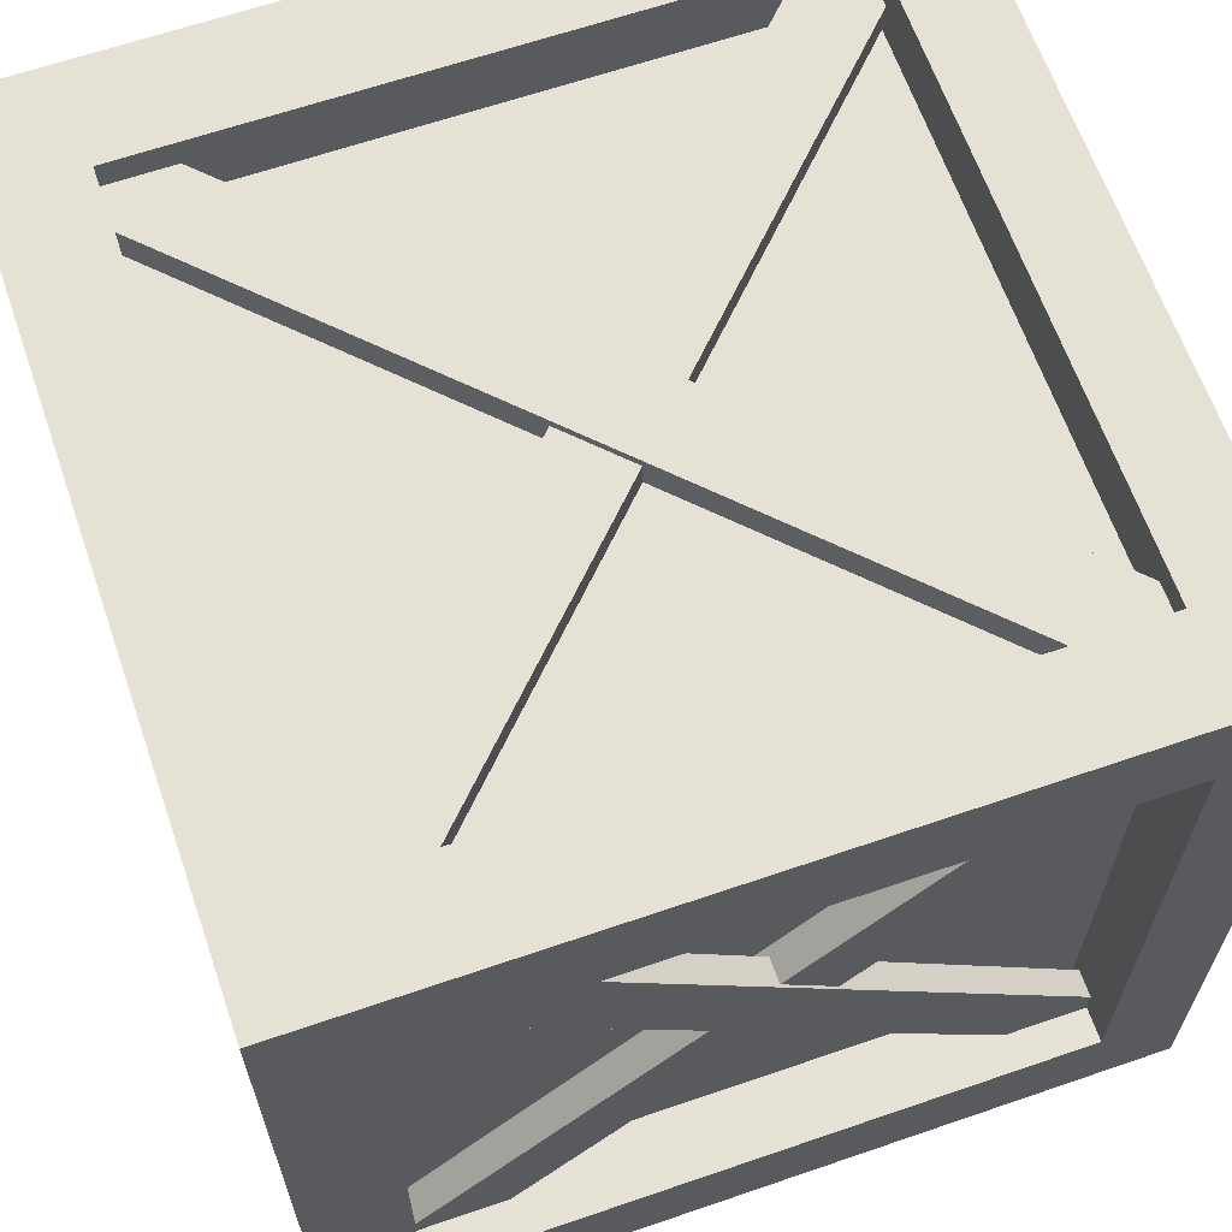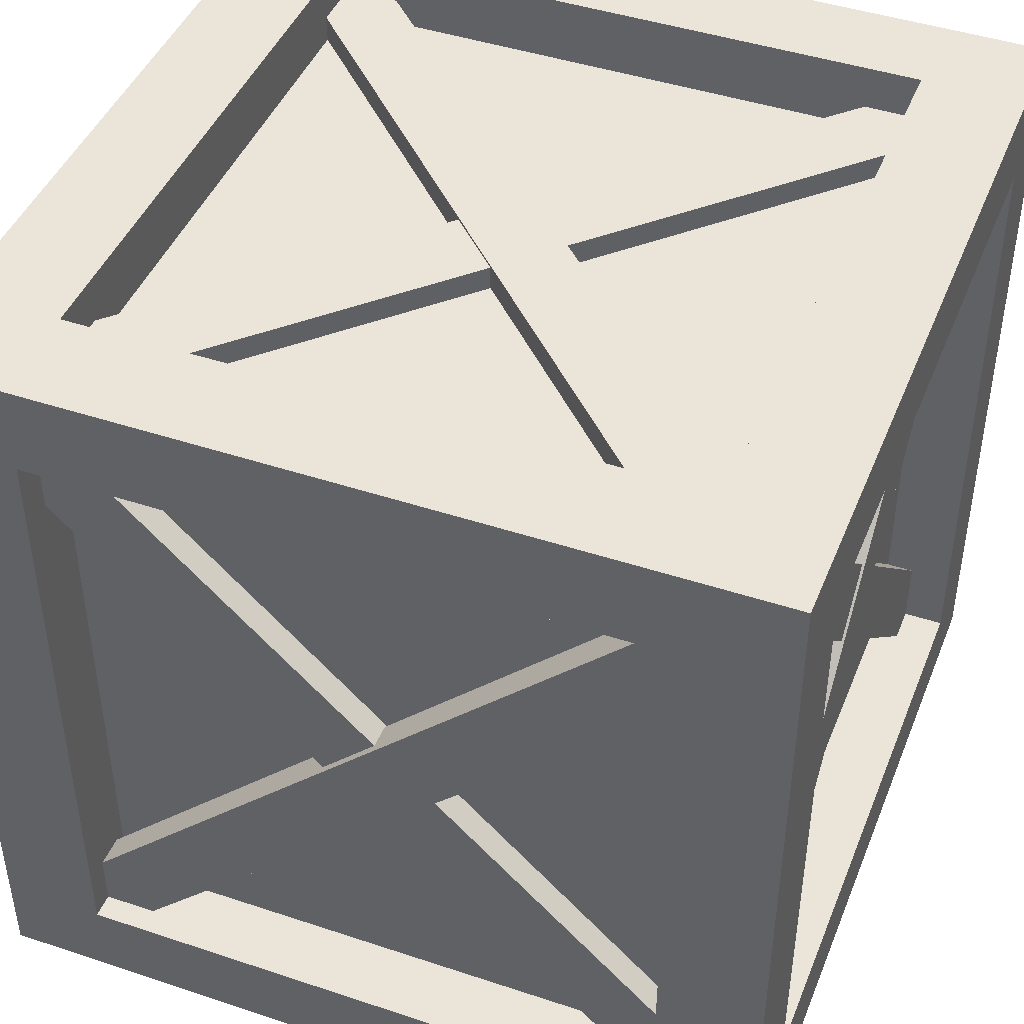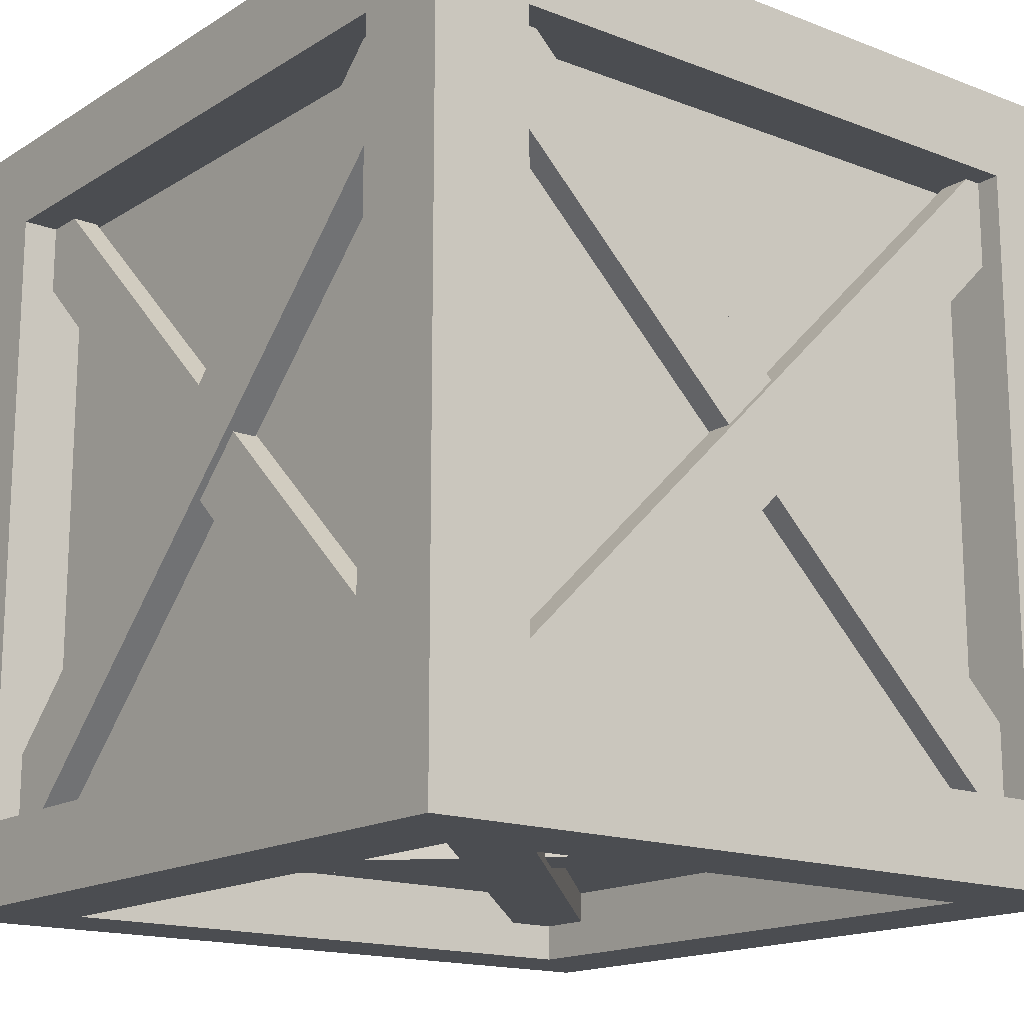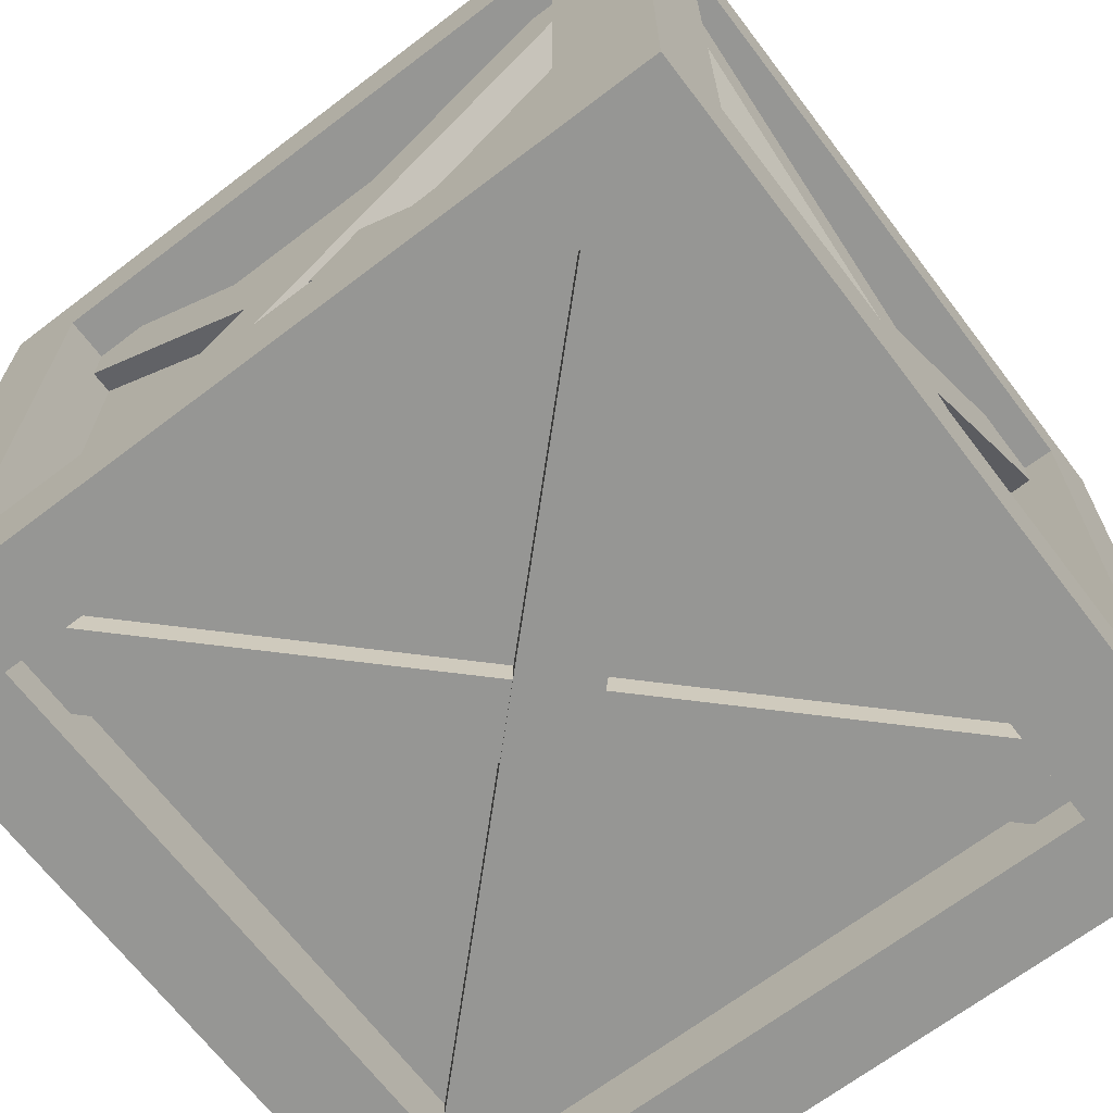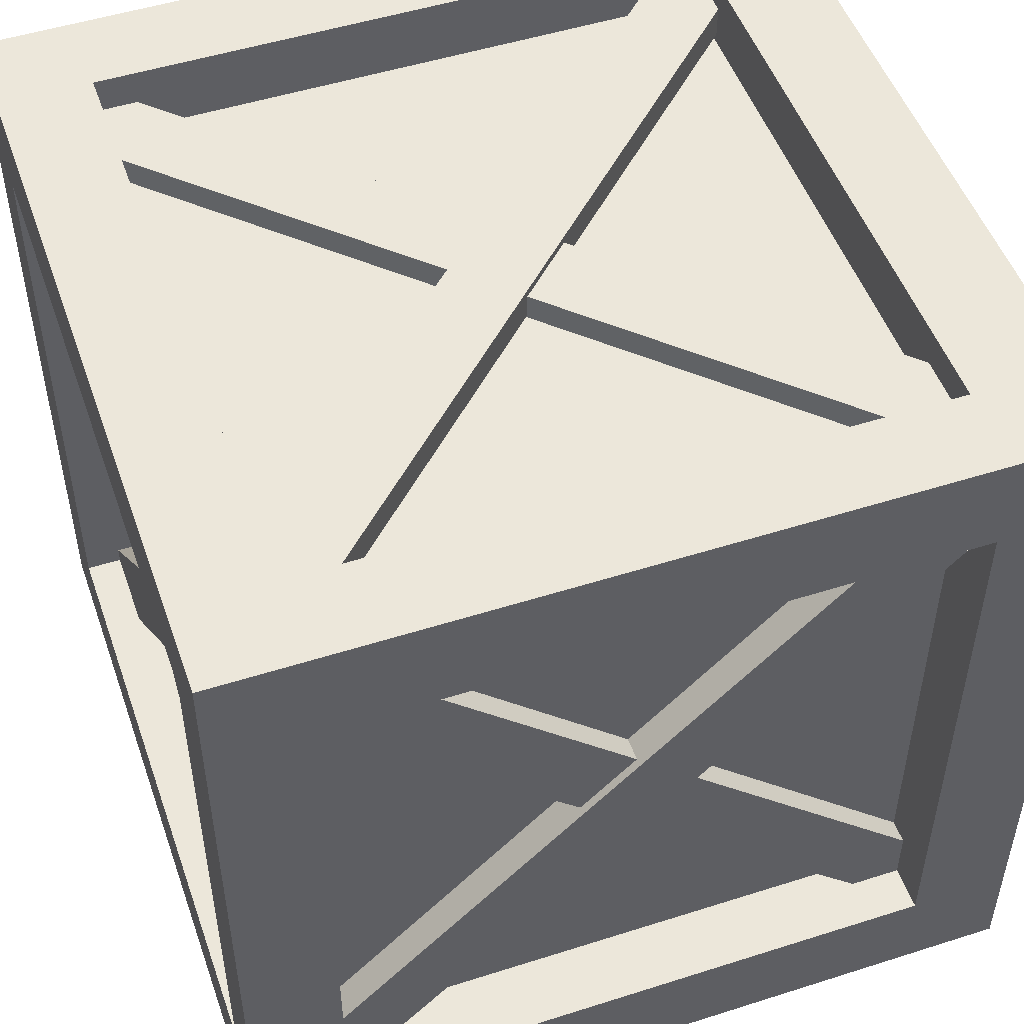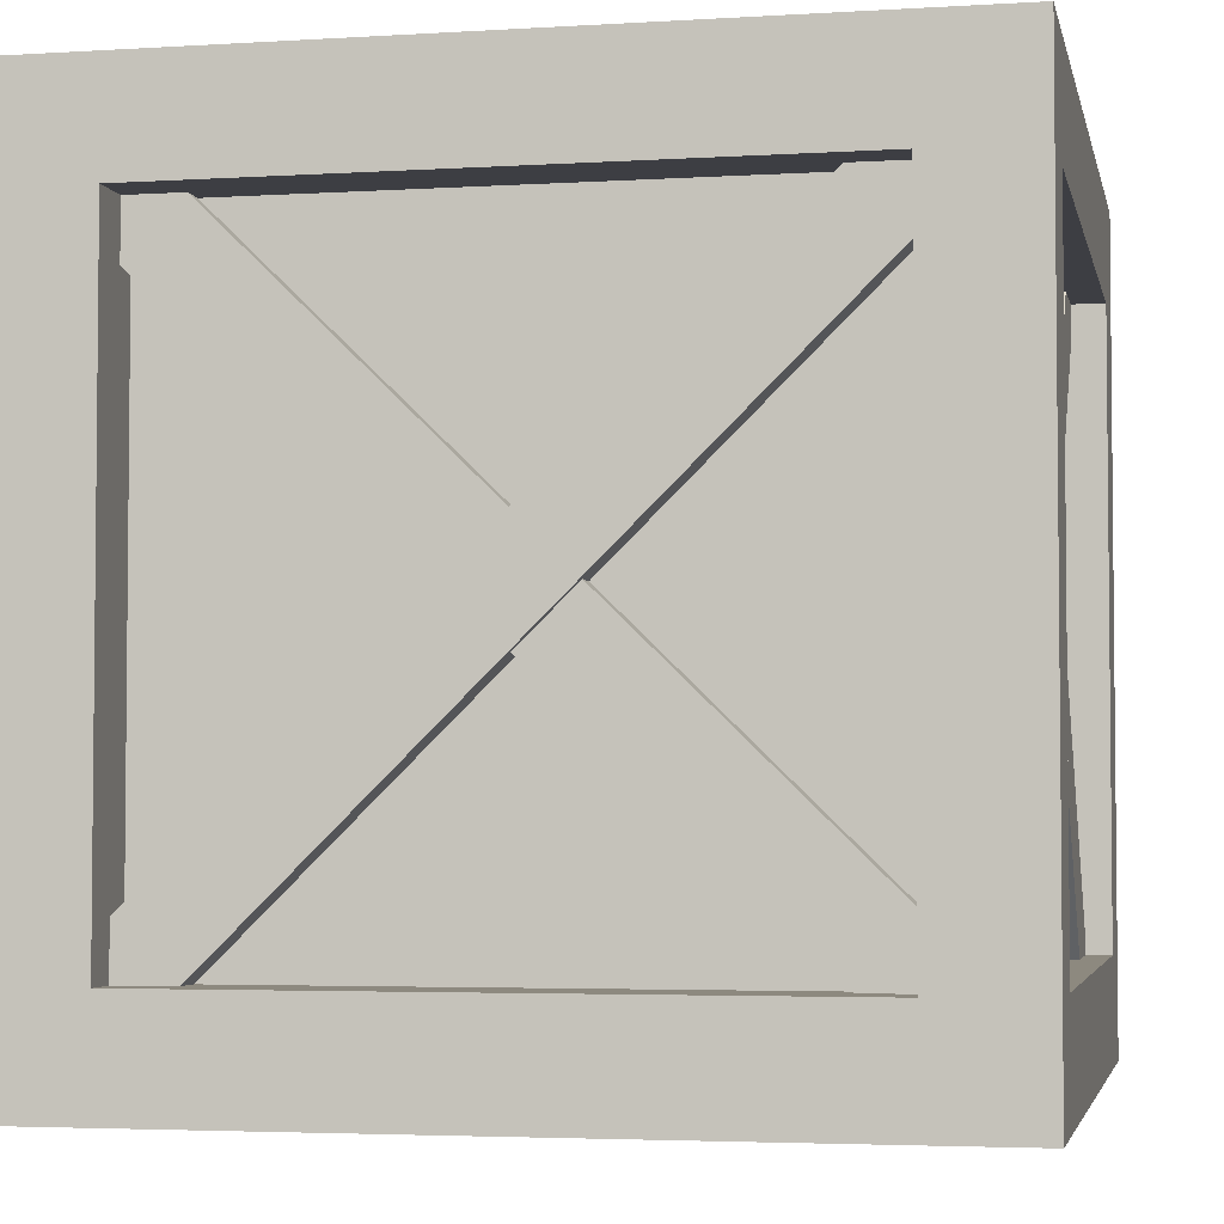
<metadata>
{"format":"obj","ext":"obj","renderer":"f3d","projection":"perspective","resolution":1024,"background":"white","views":[{"elev":64.2,"azim":-109.1,"up":"+Z"},{"elev":44.5,"azim":111.2,"up":"+Y"},{"elev":-16.0,"azim":51.5,"up":"+Y"},{"elev":-67.7,"azim":37.3,"up":"+Z"},{"elev":50.6,"azim":-19.2,"up":"+Z"},{"elev":-3.7,"azim":11.7,"up":"+Z"}]}
</metadata>
<code>
g default
v -1.717 -1.717 1.717
v 1.717 -1.717 1.717
v -1.717 1.717 1.717
v 1.717 1.717 1.717
v -1.717 1.717 -1.717
v 1.717 1.717 -1.717
v -1.717 -1.717 -1.717
v 1.717 -1.717 -1.717
v 1.287 1.717 1.717
v 1.287 1.717 -1.717
v 1.287 -1.717 -1.717
v 1.287 -1.717 1.717
v -1.322 1.717 1.717
v -1.322 1.717 -1.717
v -1.322 -1.717 -1.717
v -1.322 -1.717 1.717
v 1.287 1.337 1.717
v -1.322 1.337 1.717
v -1.717 1.337 1.717
v -1.717 1.337 -1.717
v -1.322 1.337 -1.717
v 1.287 1.337 -1.717
v 1.717 1.337 -1.717
v 1.717 1.337 1.717
v 1.287 -1.357 1.717
v -1.322 -1.357 1.717
v -1.717 -1.357 1.717
v -1.717 -1.357 -1.717
v -1.322 -1.357 -1.717
v 1.287 -1.357 -1.717
v 1.717 -1.357 -1.717
v 1.717 -1.357 1.717
v 1.717 1.717 1.285
v 1.287 1.717 1.285
v -1.322 1.717 1.285
v -1.717 1.717 1.285
v -1.717 1.337 1.285
v -1.717 -1.357 1.285
v -1.717 -1.717 1.285
v -1.322 -1.717 1.285
v 1.287 -1.717 1.285
v 1.717 -1.717 1.285
v 1.717 -1.357 1.285
v 1.717 1.337 1.285
v 1.717 1.717 -1.28
v 1.287 1.717 -1.28
v -1.322 1.717 -1.28
v -1.717 1.717 -1.28
v -1.717 1.337 -1.28
v -1.717 -1.357 -1.28
v -1.717 -1.717 -1.28
v -1.322 -1.717 -1.28
v 1.287 -1.717 -1.28
v 1.717 -1.717 -1.28
v 1.717 -1.357 -1.28
v 1.717 1.337 -1.28
v -1.322 -1.357 1.425
v -1.322 1.337 1.425
v 1.287 -1.357 1.425
v 1.287 1.337 1.425
v -1.322 -1.357 -1.425
v 1.287 -1.357 -1.425
v -1.322 1.337 -1.425
v 1.287 1.337 -1.425
v 1.287 1.425 1.285
v -1.322 1.425 1.285
v 1.287 1.425 -1.28
v -1.322 1.425 -1.28
v -1.425 -1.357 1.285
v -1.425 -1.357 -1.28
v -1.425 1.337 1.285
v -1.425 1.337 -1.28
v -1.322 -1.425 1.285
v 1.287 -1.425 1.285
v -1.322 -1.425 -1.28
v 1.287 -1.425 -1.28
v 1.425 -1.357 1.285
v 1.425 1.337 1.285
v 1.425 -1.357 -1.28
v 1.425 1.337 -1.28
v -1.507 1.224 1.566
v 1.244 -1.457 1.566
v -1.28 1.457 1.566
v 1.471 -1.224 1.566
v -1.28 1.457 1.452
v 1.471 -1.224 1.452
v -1.507 1.224 1.452
v 1.244 -1.457 1.452
v -1.271 -1.464 1.599
v 1.464 1.233 1.599
v -1.5 -1.233 1.599
v 1.236 1.464 1.599
v -1.5 -1.233 1.462
v 1.236 1.464 1.462
v -1.271 -1.464 1.462
v 1.464 1.233 1.462
v 1.612 -1.504 1.213
v 1.612 1.193 -1.522
v 1.612 -1.272 1.442
v 1.612 1.425 -1.294
v 1.476 -1.272 1.442
v 1.476 1.425 -1.294
v 1.476 -1.504 1.213
v 1.476 1.193 -1.522
v 1.579 1.185 1.449
v 1.579 -1.497 -1.302
v 1.579 1.418 1.222
v 1.579 -1.264 -1.529
v 1.465 1.418 1.222
v 1.465 -1.264 -1.529
v 1.465 1.185 1.449
v 1.465 -1.497 -1.302
v -1.425 -1.504 1.213
v -1.425 1.193 -1.522
v -1.425 -1.272 1.442
v -1.425 1.425 -1.294
v -1.562 -1.272 1.442
v -1.562 1.425 -1.294
v -1.562 -1.504 1.213
v -1.562 1.193 -1.522
v -1.458 1.185 1.449
v -1.458 -1.497 -1.302
v -1.458 1.418 1.222
v -1.458 -1.264 -1.529
v -1.572 1.418 1.222
v -1.572 -1.264 -1.529
v -1.572 1.185 1.449
v -1.572 -1.497 -1.302
v -1.271 -1.464 -1.406
v 1.464 1.233 -1.406
v -1.5 -1.233 -1.406
v 1.236 1.464 -1.406
v -1.5 -1.233 -1.543
v 1.236 1.464 -1.543
v -1.271 -1.464 -1.543
v 1.464 1.233 -1.543
v -1.507 1.224 -1.44
v 1.244 -1.457 -1.44
v -1.28 1.457 -1.44
v 1.471 -1.224 -1.44
v -1.28 1.457 -1.554
v 1.471 -1.224 -1.554
v -1.507 1.224 -1.554
v 1.244 -1.457 -1.554
v -1.265 1.391 -1.46
v 1.47 1.391 1.237
v -1.494 1.391 -1.229
v 1.242 1.391 1.468
v -1.494 1.527 -1.229
v 1.242 1.527 1.468
v -1.265 1.527 -1.46
v 1.47 1.527 1.237
v -1.501 1.424 1.228
v 1.25 1.424 -1.453
v -1.274 1.424 1.461
v 1.477 1.424 -1.22
v -1.274 1.538 1.461
v 1.477 1.538 -1.22
v -1.501 1.538 1.228
v 1.25 1.538 -1.453
v -1.265 -1.558 -1.46
v 1.47 -1.558 1.237
v -1.494 -1.558 -1.229
v 1.242 -1.558 1.468
v -1.494 -1.422 -1.229
v 1.242 -1.422 1.468
v -1.265 -1.422 -1.46
v 1.47 -1.422 1.237
v -1.501 -1.525 1.228
v 1.25 -1.525 -1.453
v -1.274 -1.525 1.461
v 1.477 -1.525 -1.22
v -1.274 -1.411 1.461
v 1.477 -1.411 -1.22
v -1.501 -1.411 1.228
v 1.25 -1.411 -1.453
g pCube10
f 1 16 26 27
f 3 13 35 36
f 28 29 15 7
f 39 40 16 1
f 2 42 43 32
f 39 1 27 38
f 9 4 33 34
f 11 30 31 8
f 12 41 42 2
f 32 25 12 2
f 13 9 34 35
f 15 29 30 11
f 16 40 41 12
f 26 16 12 25
f 13 18 17 9
f 19 18 13 3
f 37 19 3 36
f 5 14 21 20
f 22 21 14 10
f 23 22 10 6
f 24 44 33 4
f 9 17 24 4
f 58 57 59 60
f 27 26 18 19
f 38 27 19 37
f 20 21 29 28
f 62 61 63 64
f 31 30 22 23
f 32 43 44 24
f 24 17 25 32
f 34 33 45 46
f 66 65 67 68
f 36 35 47 48
f 49 37 36 48
f 70 69 71 72
f 51 39 38 50
f 51 52 40 39
f 74 73 75 76
f 42 41 53 54
f 43 42 54 55
f 78 77 79 80
f 33 44 56 45
f 46 45 6 10
f 47 46 10 14
f 48 47 14 5
f 20 49 48 5
f 28 50 49 20
f 7 51 50 28
f 7 15 52 51
f 53 52 15 11
f 54 53 11 8
f 55 54 8 31
f 56 55 31 23
f 45 56 23 6
f 18 26 57 58
f 26 25 59 57
f 25 17 60 59
f 17 18 58 60
f 30 29 61 62
f 29 21 63 61
f 21 22 64 63
f 22 30 62 64
f 35 34 65 66
f 34 46 67 65
f 46 47 68 67
f 47 35 66 68
f 50 38 69 70
f 38 37 71 69
f 37 49 72 71
f 49 50 70 72
f 41 40 73 74
f 40 52 75 73
f 52 53 76 75
f 53 41 74 76
f 44 43 77 78
f 43 55 79 77
f 55 56 80 79
f 56 44 78 80
f 81 82 84 83
f 83 84 86 85
f 85 86 88 87
f 87 88 82 81
f 82 88 86 84
f 87 81 83 85
f 89 90 92 91
f 91 92 94 93
f 93 94 96 95
f 95 96 90 89
f 90 96 94 92
f 95 89 91 93
f 97 98 100 99
f 99 100 102 101
f 101 102 104 103
f 103 104 98 97
f 98 104 102 100
f 103 97 99 101
f 105 106 108 107
f 107 108 110 109
f 109 110 112 111
f 111 112 106 105
f 106 112 110 108
f 111 105 107 109
f 113 114 116 115
f 115 116 118 117
f 117 118 120 119
f 119 120 114 113
f 114 120 118 116
f 119 113 115 117
f 121 122 124 123
f 123 124 126 125
f 125 126 128 127
f 127 128 122 121
f 122 128 126 124
f 127 121 123 125
f 129 130 132 131
f 131 132 134 133
f 133 134 136 135
f 135 136 130 129
f 130 136 134 132
f 135 129 131 133
f 137 138 140 139
f 139 140 142 141
f 141 142 144 143
f 143 144 138 137
f 138 144 142 140
f 143 137 139 141
f 145 146 148 147
f 147 148 150 149
f 149 150 152 151
f 151 152 146 145
f 146 152 150 148
f 151 145 147 149
f 153 154 156 155
f 155 156 158 157
f 157 158 160 159
f 159 160 154 153
f 154 160 158 156
f 159 153 155 157
f 161 162 164 163
f 163 164 166 165
f 165 166 168 167
f 167 168 162 161
f 162 168 166 164
f 167 161 163 165
f 169 170 172 171
f 171 172 174 173
f 173 174 176 175
f 175 176 170 169
f 170 176 174 172
f 175 169 171 173

</code>
